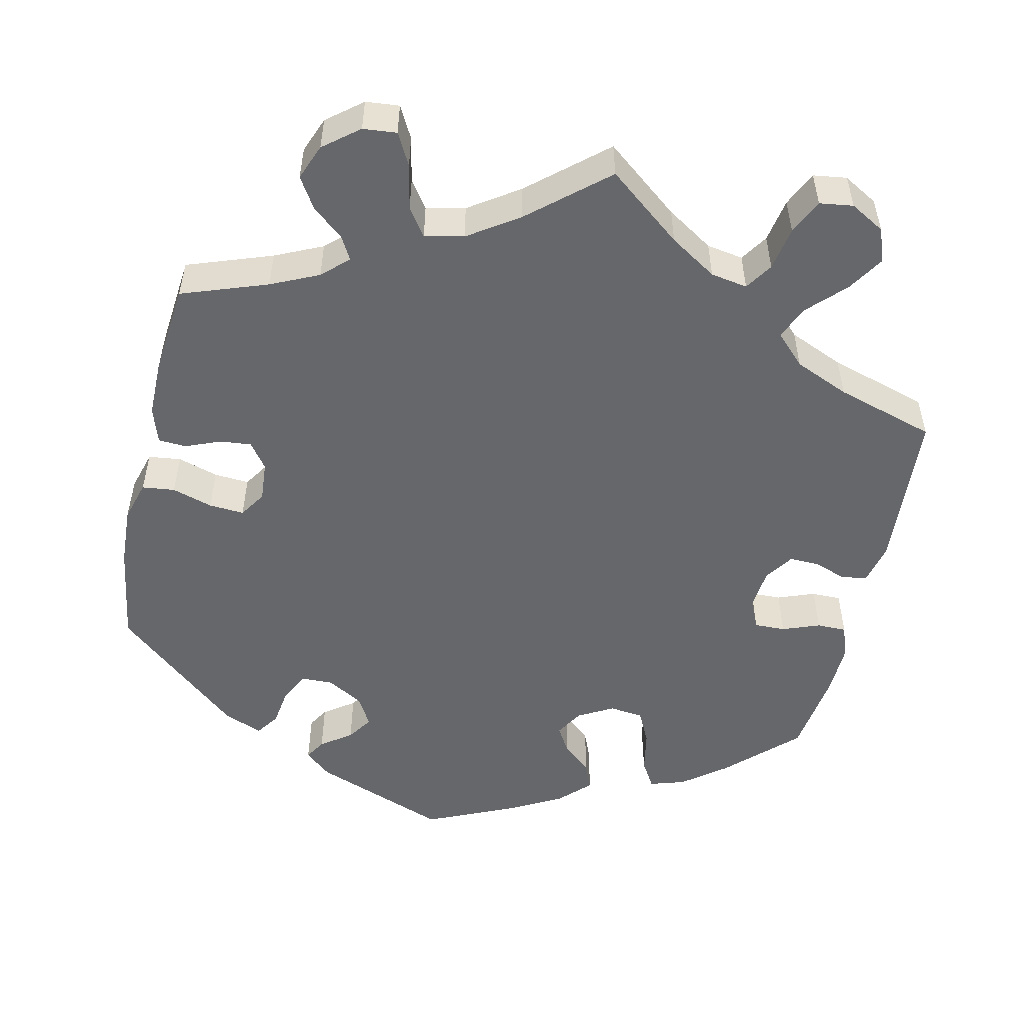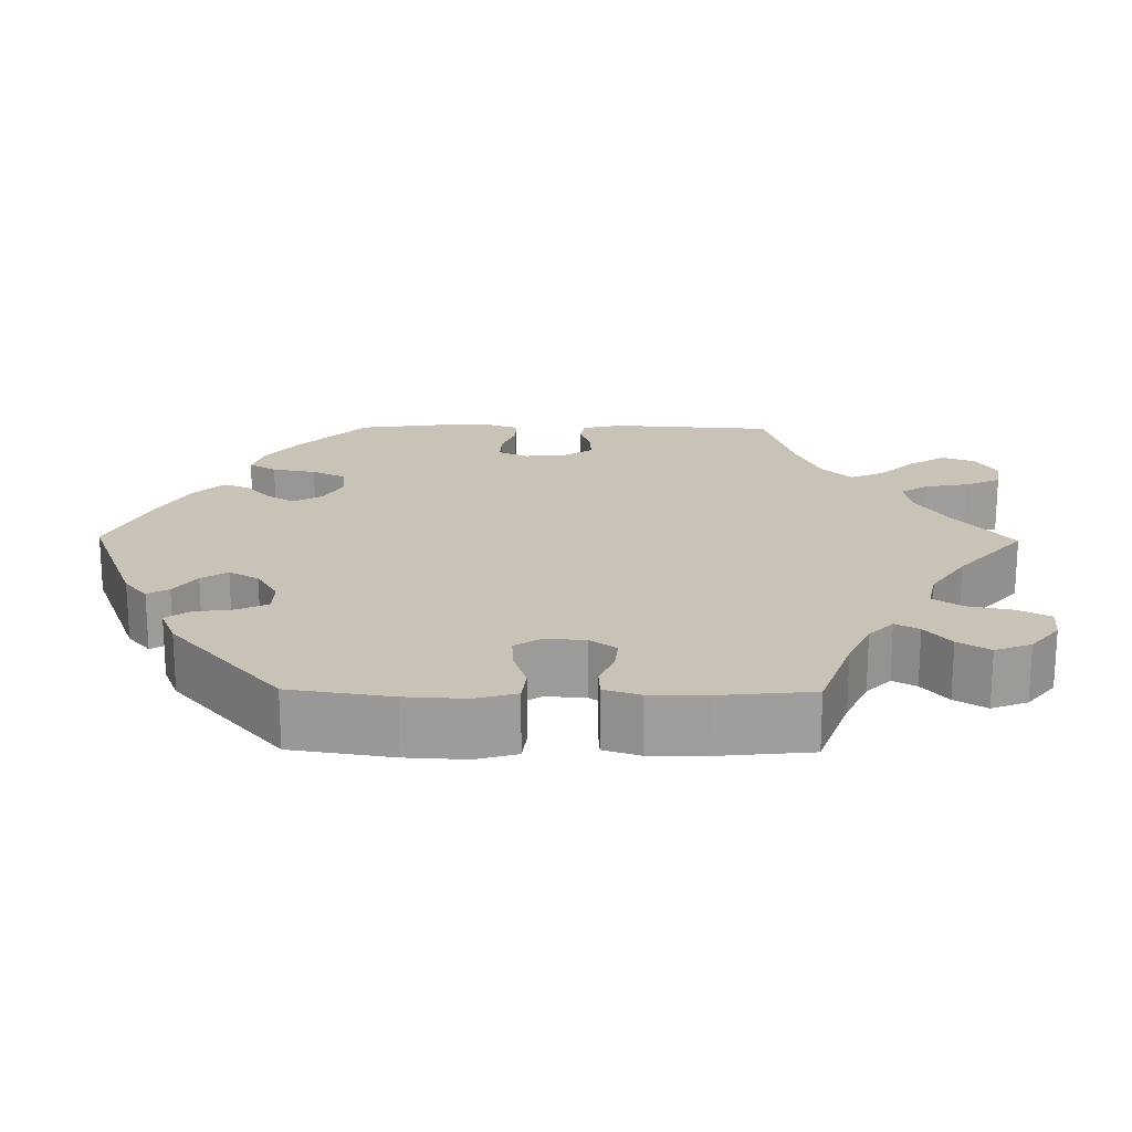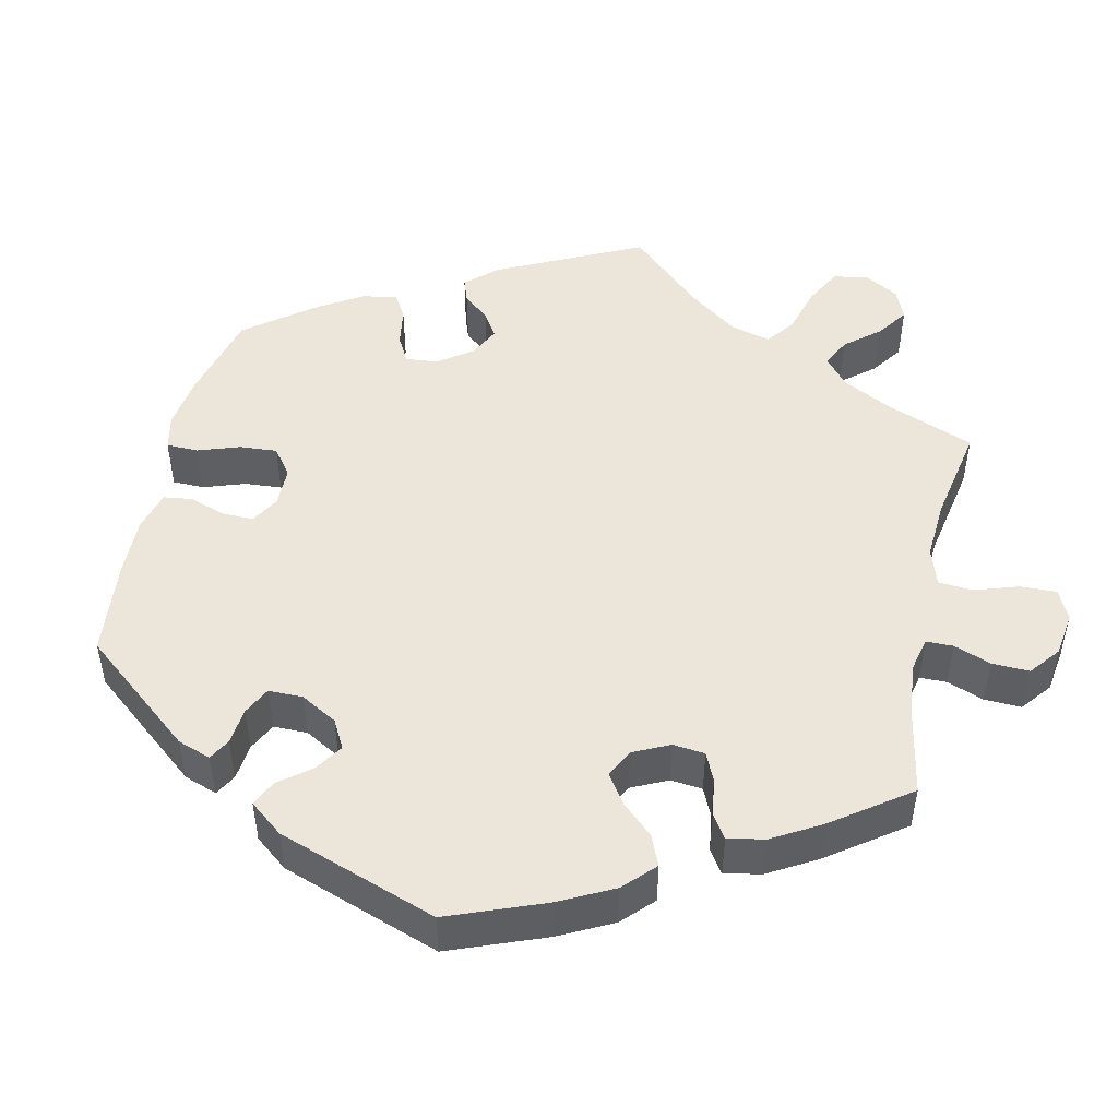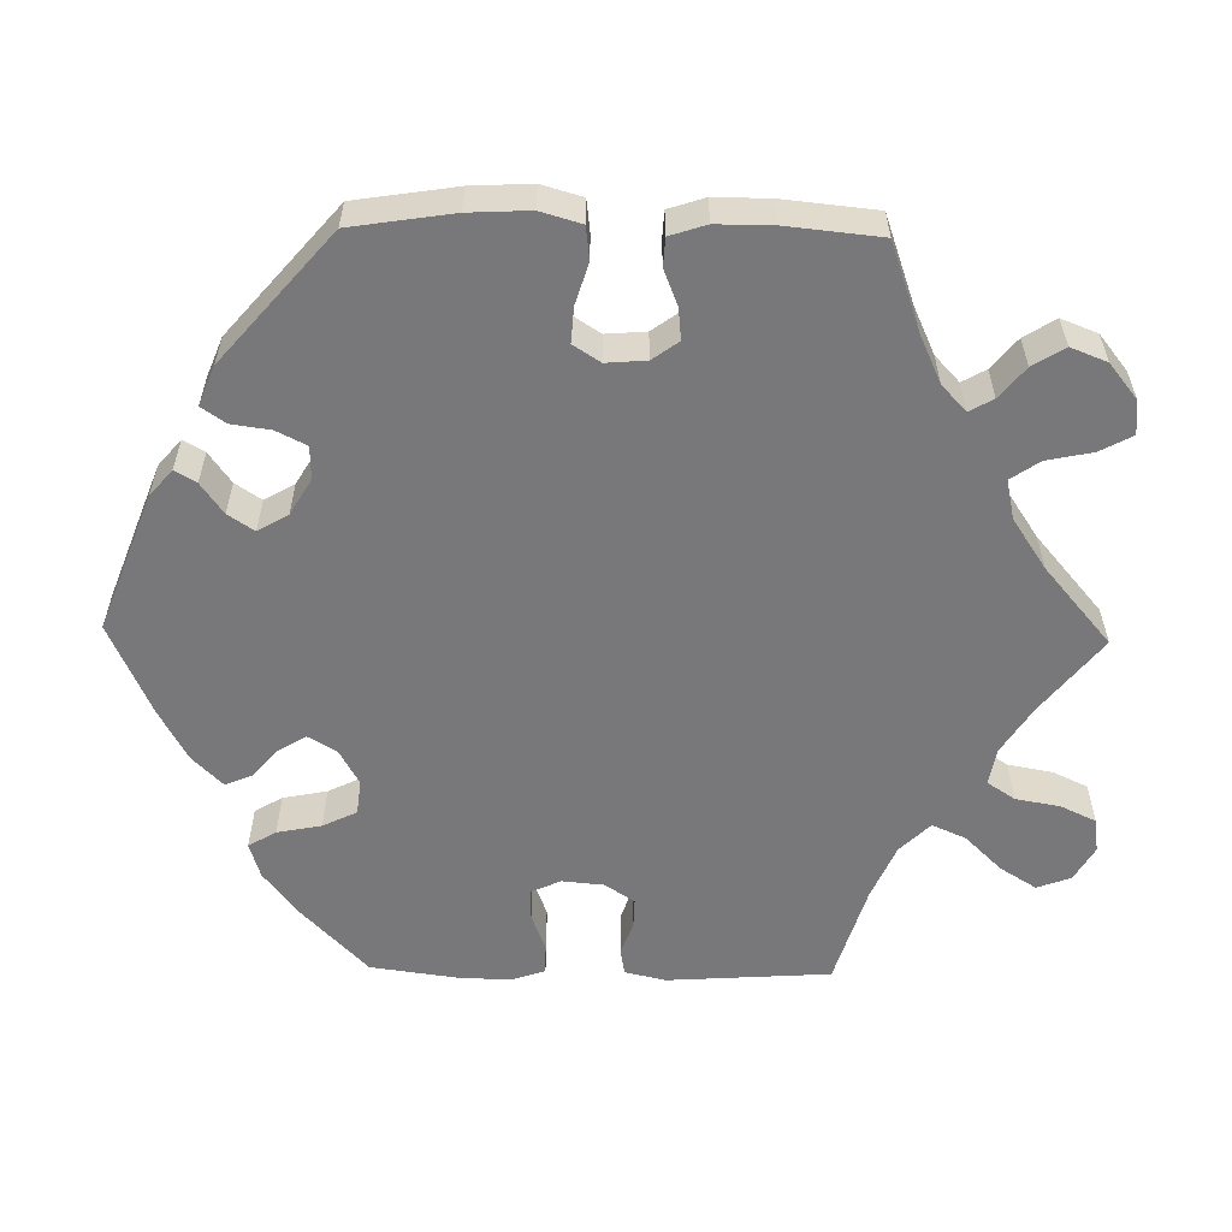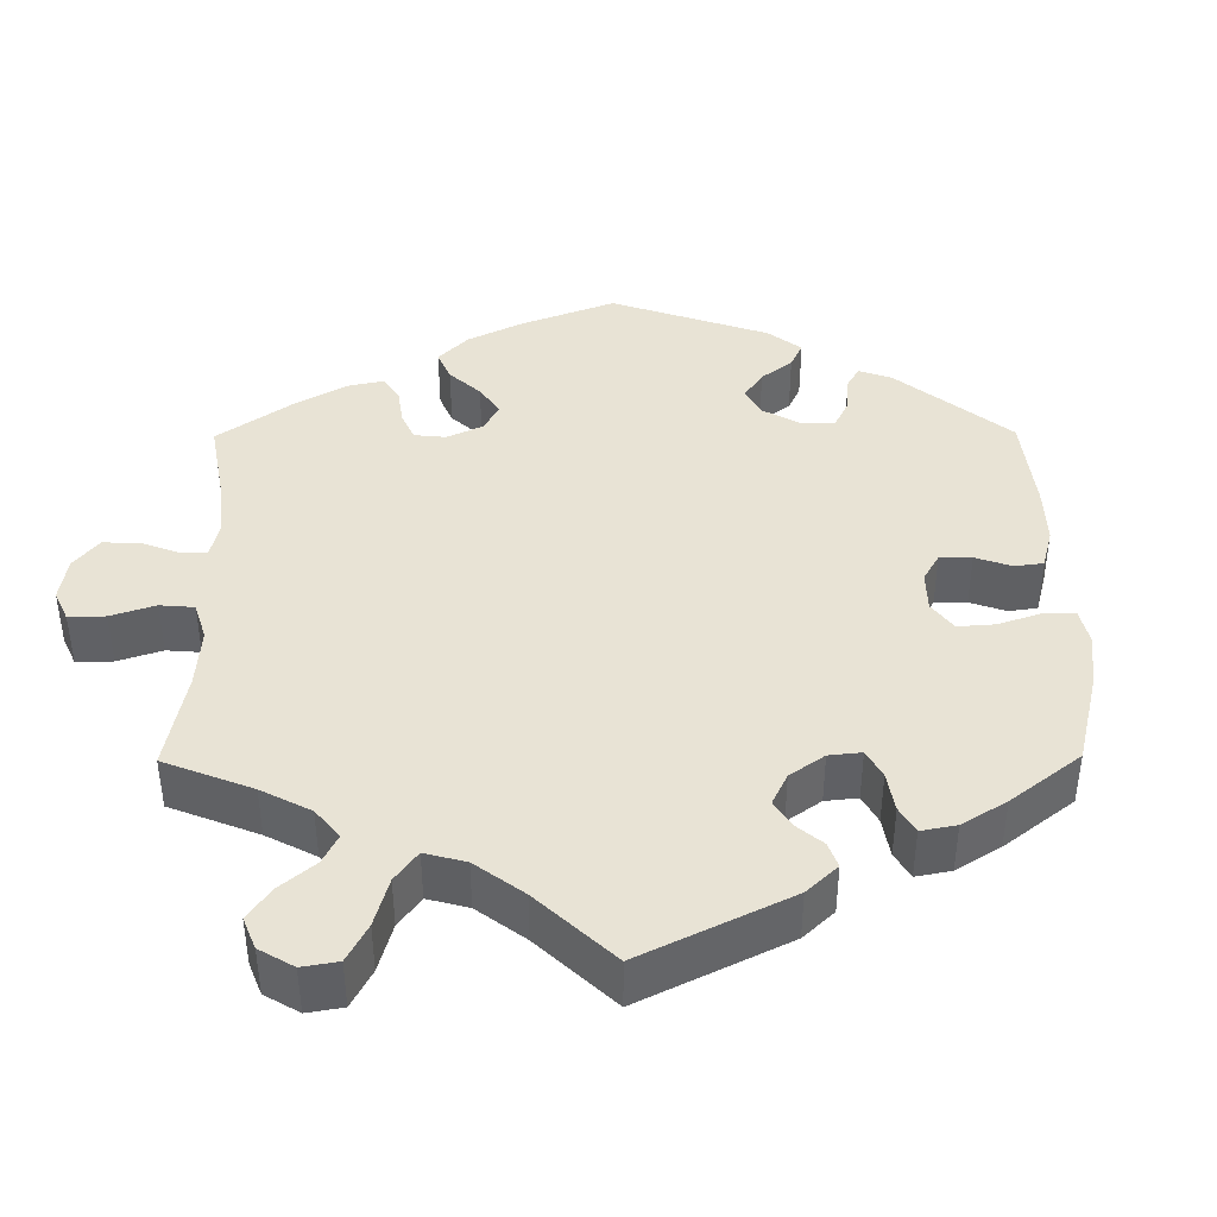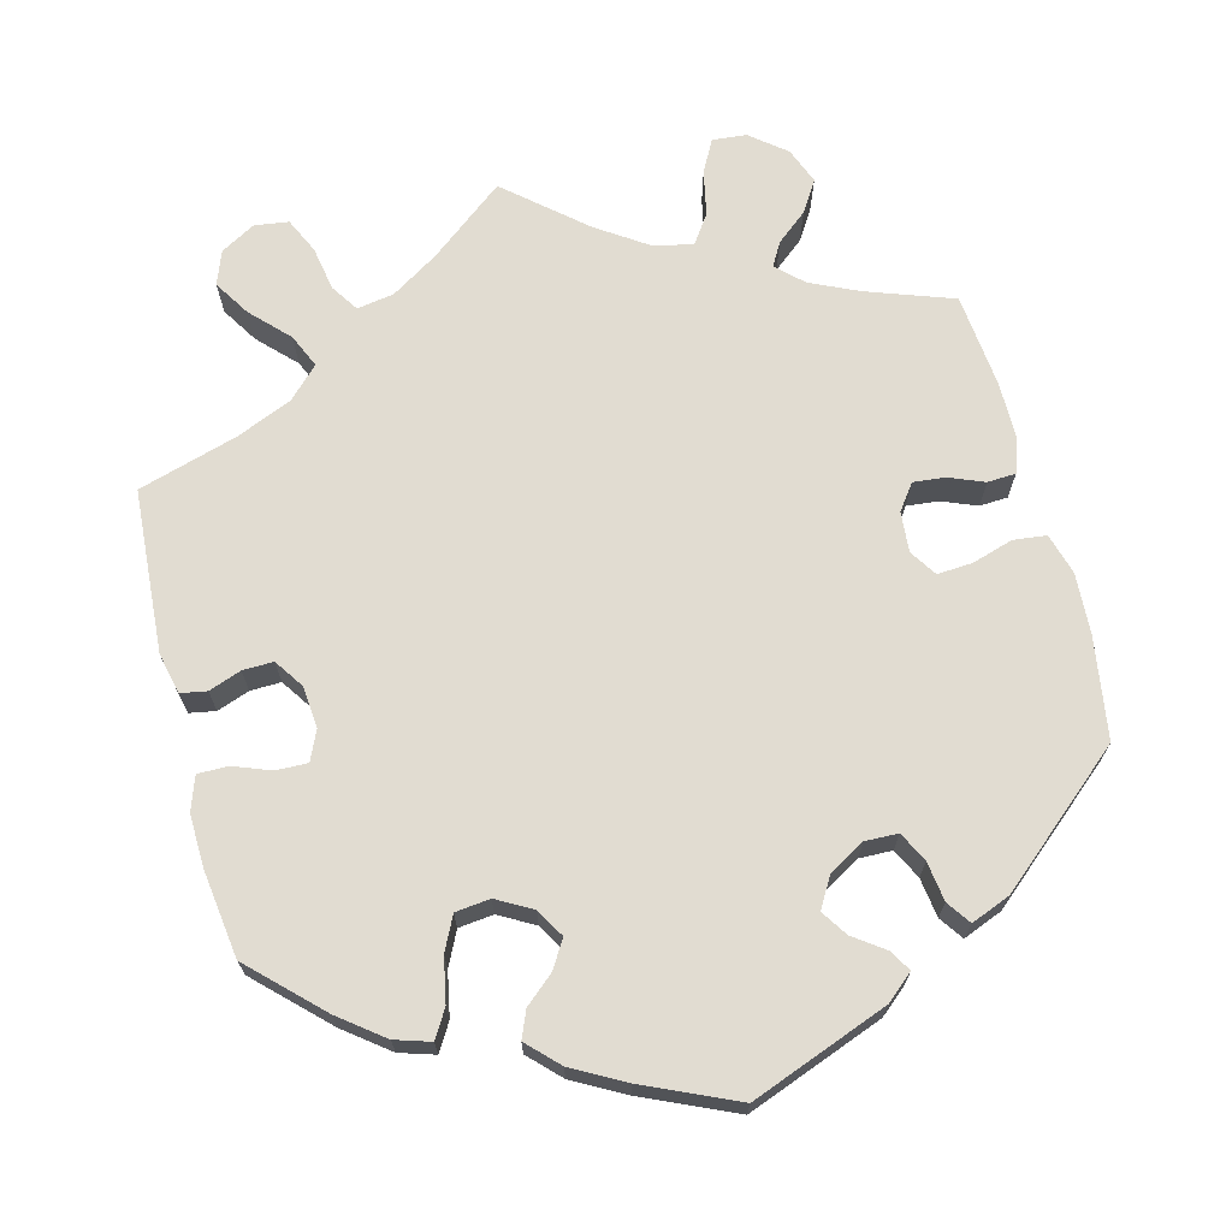
<metadata>
{"format":"obj","ext":"obj","renderer":"f3d","projection":"perspective","resolution":1024,"background":"white","views":[{"elev":-52.0,"azim":-12.6,"up":"+Y"},{"elev":19.4,"azim":-89.3,"up":"+Y"},{"elev":48.2,"azim":-107.5,"up":"+Y"},{"elev":-57.5,"azim":-91.1,"up":"+Y"},{"elev":41.0,"azim":59.5,"up":"+Y"},{"elev":69.1,"azim":165.5,"up":"+Y"}]}
</metadata>
<code>
v -0.39 0.07 0.328
v -0.329 0.07 0.356
v -0.296 0.07 0.387
v -0.313 0.07 0.417
v -0.352 0.07 0.449
v -0.377 0.07 0.489
v -0.359 0.07 0.535
v -0.314 0.07 0.571
v -0.271 0.07 0.575
v -0.249 0.07 0.534
v -0.237 0.07 0.476
v -0.212 0.07 0.44
v -0.162 0.07 0.451
v -0.098 0.07 0.494
v 0 0.07 0.578
v 0.095 0.07 0.503
v 0.155 0.07 0.465
v 0.202 0.07 0.457
v 0.225 0.07 0.492
v 0.235 0.07 0.548
v 0.256 0.07 0.593
v 0.299 0.07 0.599
v 0.343 0.07 0.574
v 0.359 0.07 0.531
v 0.33 0.07 0.485
v 0.285 0.07 0.439
v 0.266 0.07 0.396
v 0.304 0.07 0.358
v 0.374 0.07 0.328
v 0.501 0.07 0.29
v 0.515 0.07 0.083
v 0.503 0.07 0.031
v 0.47 0.07 0.025
v 0.429 0.07 0.04
v 0.39 0.07 0.041
v 0.365 0.07 0.004
v 0.36 0.07 -0.049
v 0.377 0.07 -0.087
v 0.417 0.07 -0.086
v 0.465 0.07 -0.068
v 0.503 0.07 -0.068
v 0.518 0.07 -0.111
v 0.516 0.07 -0.177
v 0.501 0.07 -0.288
v 0.414 0.07 -0.372
v 0.358 0.07 -0.415
v 0.313 0.07 -0.429
v 0.292 0.07 -0.394
v 0.281 0.07 -0.338
v 0.26 0.07 -0.295
v 0.216 0.07 -0.29
v 0.171 0.07 -0.315
v 0.15 0.07 -0.351
v 0.171 0.07 -0.386
v 0.208 0.07 -0.418
v 0.222 0.07 -0.452
v 0.184 0.07 -0.49
v 0.118 0.07 -0.526
v 0.001 0.07 -0.578
v -0.173 0.07 -0.512
v -0.207 0.07 -0.483
v -0.191 0.07 -0.456
v -0.152 0.07 -0.428
v -0.13 0.07 -0.395
v -0.152 0.07 -0.357
v -0.198 0.07 -0.33
v -0.24 0.07 -0.331
v -0.259 0.07 -0.369
v -0.266 0.07 -0.419
v -0.287 0.07 -0.449
v -0.337 0.07 -0.429
v -0.5 0.07 -0.289
v -0.52 0.07 -0.16
v -0.524 0.07 -0.083
v -0.509 0.07 -0.031
v -0.467 0.07 -0.026
v -0.415 0.07 -0.042
v -0.37 0.07 -0.045
v -0.348 0.07 -0.011
v -0.352 0.07 0.04
v -0.376 0.07 0.073
v -0.416 0.07 0.069
v -0.461 0.07 0.051
v -0.497 0.07 0.053
v -0.512 0.07 0.099
v -0.512 0.07 0.17
v -0.5 0.07 0.289
v -0.39 0 0.328
v -0.329 0 0.356
v -0.296 0 0.387
v -0.313 0 0.417
v -0.352 0 0.449
v -0.377 0 0.489
v -0.359 0 0.535
v -0.314 0 0.571
v -0.271 0 0.575
v -0.249 0 0.534
v -0.237 0 0.476
v -0.212 0 0.44
v -0.162 0 0.451
v -0.098 0 0.494
v 0 0 0.578
v 0.095 0 0.503
v 0.155 0 0.465
v 0.202 0 0.457
v 0.225 0 0.492
v 0.235 0 0.548
v 0.256 0 0.593
v 0.299 0 0.599
v 0.343 0 0.574
v 0.359 0 0.531
v 0.33 0 0.485
v 0.285 0 0.439
v 0.266 0 0.396
v 0.304 0 0.358
v 0.374 0 0.328
v 0.501 0 0.29
v 0.515 0 0.083
v 0.503 0 0.031
v 0.47 0 0.025
v 0.429 0 0.04
v 0.39 0 0.041
v 0.365 0 0.004
v 0.36 0 -0.049
v 0.377 0 -0.087
v 0.417 0 -0.086
v 0.465 0 -0.068
v 0.503 0 -0.068
v 0.518 0 -0.111
v 0.516 0 -0.177
v 0.501 0 -0.288
v 0.414 0 -0.372
v 0.358 0 -0.415
v 0.313 0 -0.429
v 0.292 0 -0.394
v 0.281 0 -0.338
v 0.26 0 -0.295
v 0.216 0 -0.29
v 0.171 0 -0.315
v 0.15 0 -0.351
v 0.171 0 -0.386
v 0.208 0 -0.418
v 0.222 0 -0.452
v 0.184 0 -0.49
v 0.118 0 -0.526
v 0.001 0 -0.578
v -0.173 0 -0.512
v -0.207 0 -0.483
v -0.191 0 -0.456
v -0.152 0 -0.428
v -0.13 0 -0.395
v -0.152 0 -0.357
v -0.198 0 -0.33
v -0.24 0 -0.331
v -0.259 0 -0.369
v -0.266 0 -0.419
v -0.287 0 -0.449
v -0.337 0 -0.429
v -0.5 0 -0.289
v -0.52 0 -0.16
v -0.524 0 -0.083
v -0.509 0 -0.031
v -0.467 0 -0.026
v -0.415 0 -0.042
v -0.37 0 -0.045
v -0.348 0 -0.011
v -0.352 0 0.04
v -0.376 0 0.073
v -0.416 0 0.069
v -0.461 0 0.051
v -0.497 0 0.053
v -0.512 0 0.099
v -0.512 0 0.17
v -0.5 0 0.289
f 86 87 1
f 85 86 1 2
f 82 83 84 85
f 81 82 85 2
f 80 81 2 3
f 79 80 3
f 74 75 76 77
f 74 77 78
f 73 74 78
f 72 73 78
f 71 72 78 79
f 68 69 70 71
f 67 68 71 79
f 60 61 62 63
f 60 63 64
f 59 60 64
f 58 59 64 65
f 54 55 56 57
f 53 54 57 58
f 46 47 48 49
f 46 49 50
f 45 46 50
f 44 45 50
f 43 44 50 51
f 39 40 41 42
f 38 39 42 43
f 31 32 33 34
f 29 30 31 34
f 28 29 34 35
f 27 28 35 36
f 23 24 25 26
f 23 26 27
f 22 23 27
f 19 20 21 22
f 18 19 22 27
f 17 18 27 36
f 14 15 16
f 13 14 16 17
f 12 13 17 36
f 8 9 10 11
f 8 11 12
f 7 8 12
f 4 5 6 7
f 3 4 7 12
f 66 67 79 3
f 53 58 65
f 52 53 65 66
f 51 52 66 3
f 38 43 51
f 37 38 51 3
f 3 12 36 37
f 88 174 173
f 89 88 173 172
f 172 171 170 169
f 89 172 169 168
f 90 89 168 167
f 90 167 166
f 164 163 162 161
f 165 164 161
f 165 161 160
f 165 160 159
f 166 165 159 158
f 158 157 156 155
f 166 158 155 154
f 150 149 148 147
f 151 150 147
f 151 147 146
f 152 151 146 145
f 144 143 142 141
f 145 144 141 140
f 136 135 134 133
f 137 136 133
f 137 133 132
f 137 132 131
f 138 137 131 130
f 129 128 127 126
f 130 129 126 125
f 121 120 119 118
f 121 118 117 116
f 122 121 116 115
f 123 122 115 114
f 113 112 111 110
f 114 113 110
f 114 110 109
f 109 108 107 106
f 114 109 106 105
f 123 114 105 104
f 103 102 101
f 104 103 101 100
f 123 104 100 99
f 98 97 96 95
f 99 98 95
f 99 95 94
f 94 93 92 91
f 99 94 91 90
f 90 166 154 153
f 152 145 140
f 153 152 140 139
f 90 153 139 138
f 138 130 125
f 90 138 125 124
f 124 123 99 90
f 1 88 89 2
f 2 89 90 3
f 3 90 91 4
f 4 91 92 5
f 5 92 93 6
f 6 93 94 7
f 7 94 95 8
f 8 95 96 9
f 9 96 97 10
f 10 97 98 11
f 11 98 99 12
f 12 99 100 13
f 13 100 101 14
f 14 101 102 15
f 15 102 103 16
f 16 103 104 17
f 17 104 105 18
f 18 105 106 19
f 19 106 107 20
f 20 107 108 21
f 21 108 109 22
f 22 109 110 23
f 23 110 111 24
f 24 111 112 25
f 25 112 113 26
f 26 113 114 27
f 27 114 115 28
f 28 115 116 29
f 29 116 117 30
f 30 117 118 31
f 31 118 119 32
f 32 119 120 33
f 33 120 121 34
f 34 121 122 35
f 35 122 123 36
f 36 123 124 37
f 37 124 125 38
f 38 125 126 39
f 39 126 127 40
f 40 127 128 41
f 41 128 129 42
f 42 129 130 43
f 43 130 131 44
f 44 131 132 45
f 45 132 133 46
f 46 133 134 47
f 47 134 135 48
f 48 135 136 49
f 49 136 137 50
f 50 137 138 51
f 51 138 139 52
f 52 139 140 53
f 53 140 141 54
f 54 141 142 55
f 55 142 143 56
f 56 143 144 57
f 57 144 145 58
f 58 145 146 59
f 59 146 147 60
f 60 147 148 61
f 61 148 149 62
f 62 149 150 63
f 63 150 151 64
f 64 151 152 65
f 65 152 153 66
f 66 153 154 67
f 67 154 155 68
f 68 155 156 69
f 69 156 157 70
f 70 157 158 71
f 71 158 159 72
f 72 159 160 73
f 73 160 161 74
f 74 161 162 75
f 75 162 163 76
f 76 163 164 77
f 77 164 165 78
f 78 165 166 79
f 79 166 167 80
f 80 167 168 81
f 81 168 169 82
f 82 169 170 83
f 83 170 171 84
f 84 171 172 85
f 85 172 173 86
f 86 173 174 87
f 87 174 88 1

</code>
